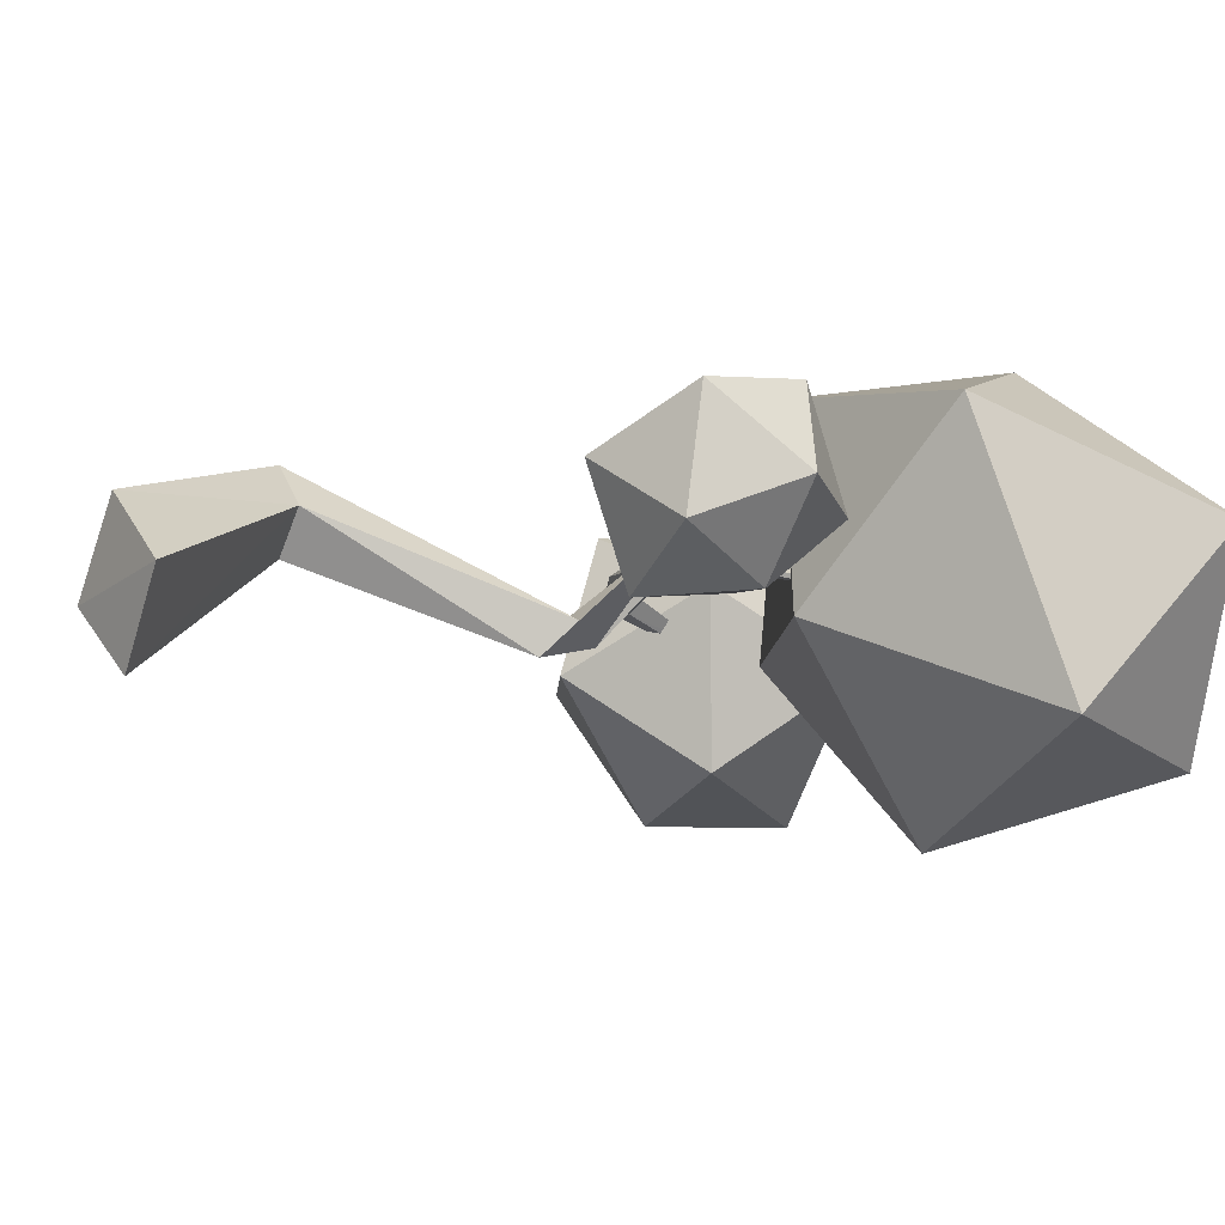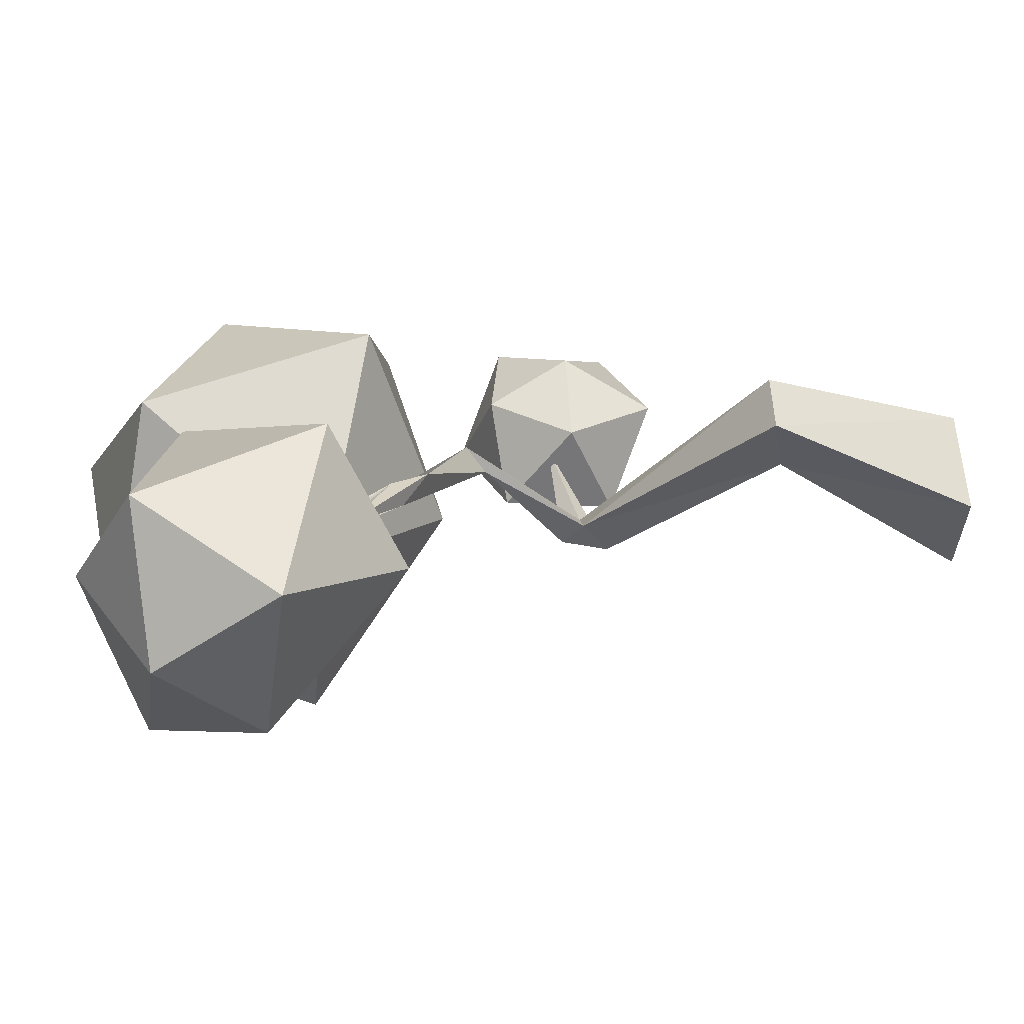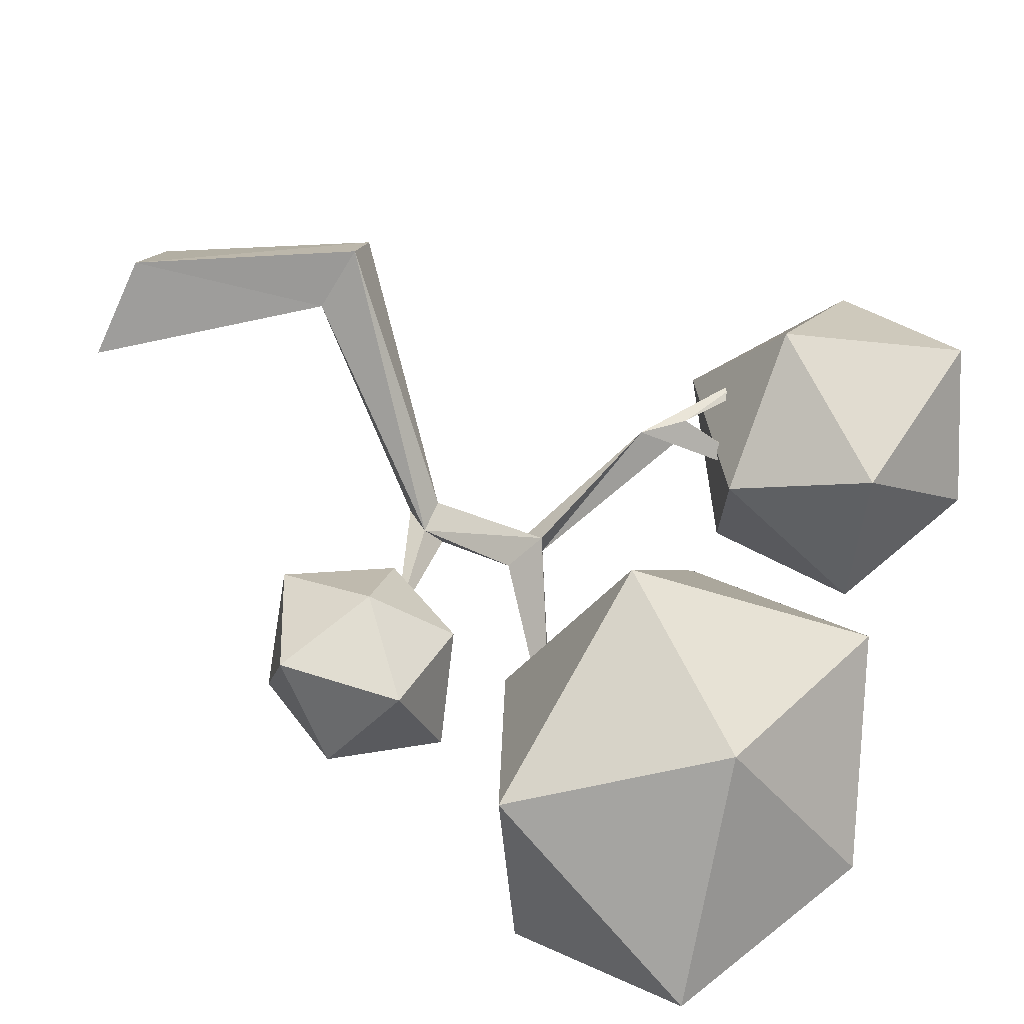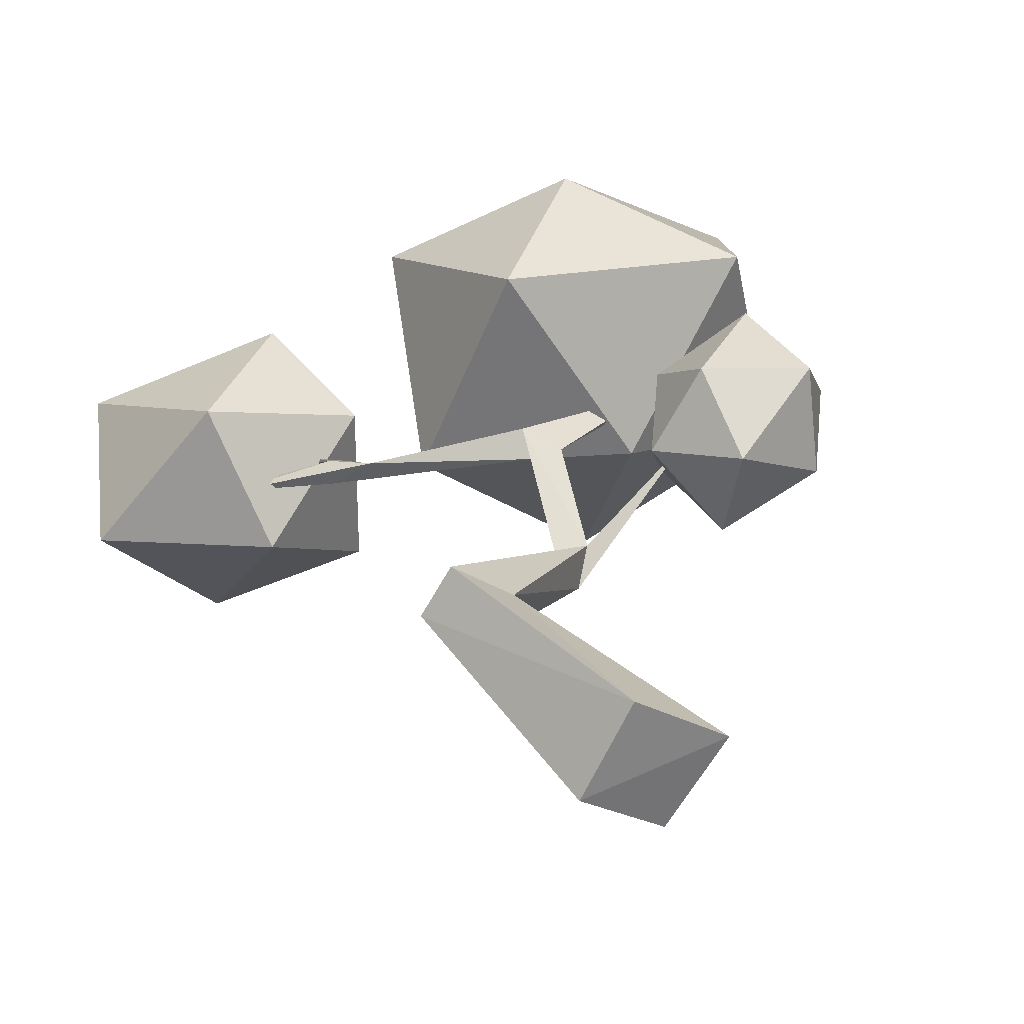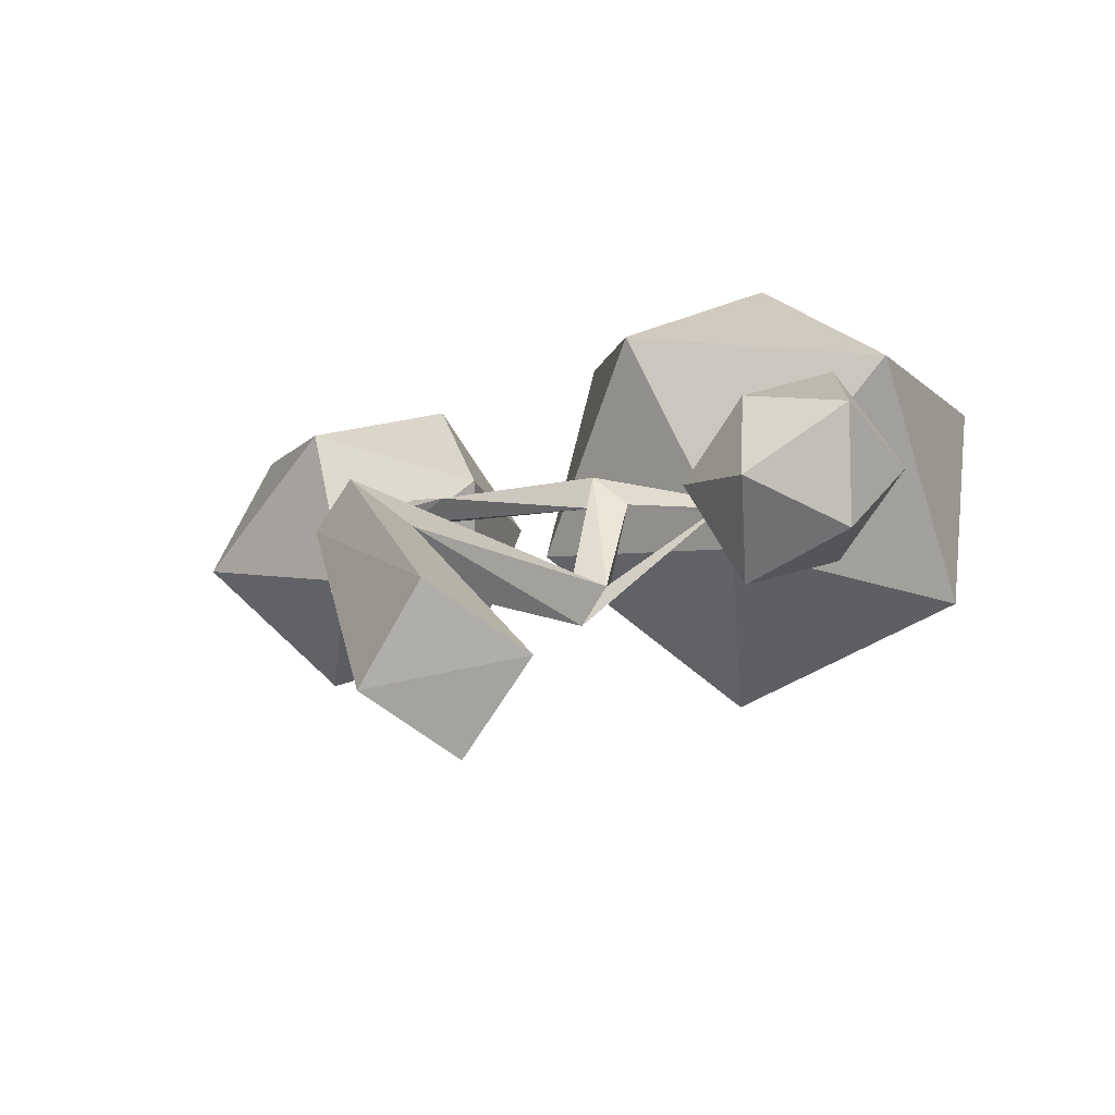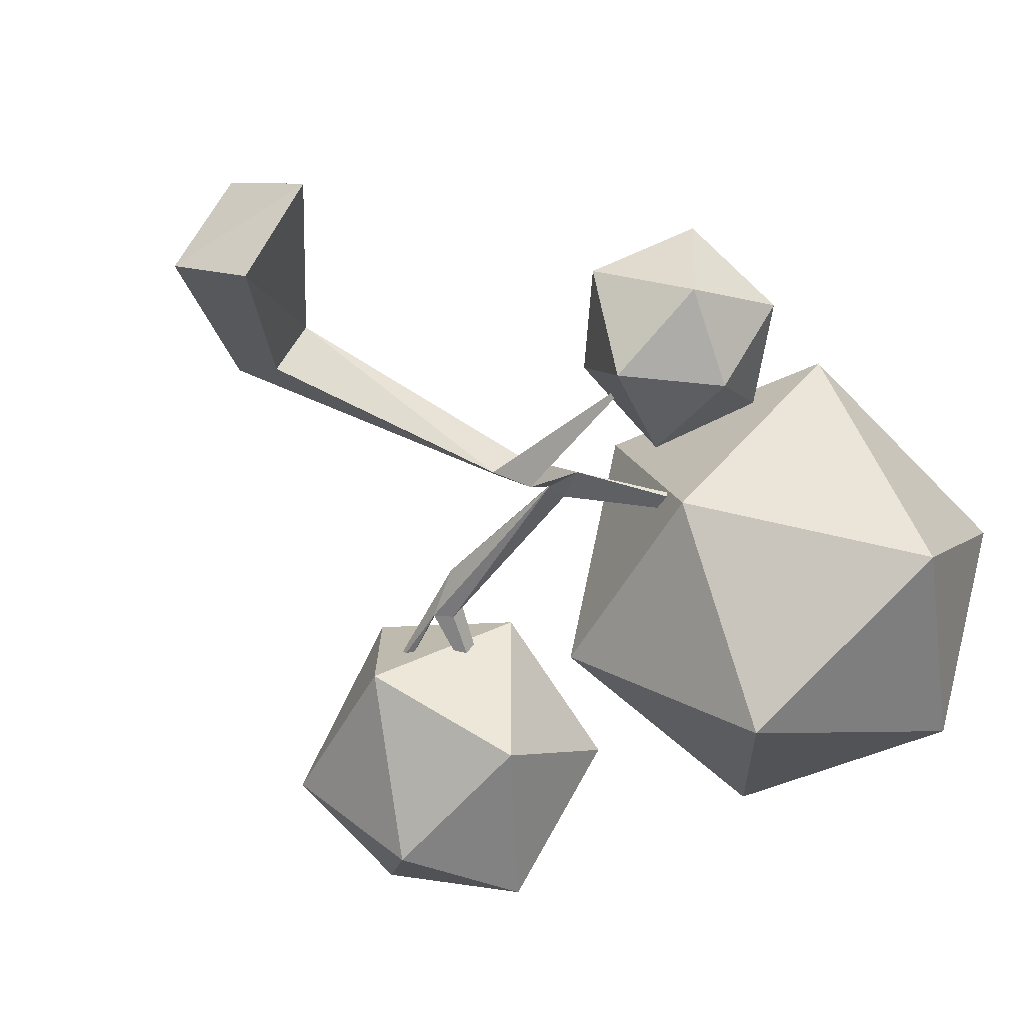
<metadata>
{"format":"obj","ext":"obj","renderer":"f3d","projection":"perspective","resolution":1024,"background":"white","views":[{"elev":-0.4,"azim":53.5,"up":"+Z"},{"elev":-1.4,"azim":-92.9,"up":"+Z"},{"elev":74.7,"azim":114.9,"up":"+Z"},{"elev":33.4,"azim":-20.3,"up":"+Z"},{"elev":14.2,"azim":6.7,"up":"+Z"},{"elev":-40.4,"azim":28.9,"up":"+Z"}]}
</metadata>
<code>
o Cube_Cube.002
v 2.213 3.386 -0.5323
v -1.19 3.312 -0.1932
v 0.5087 2.557 0.1617
v -0.588 3.078 -0.09336
v 0.3206 2.667 0.2734
v -0.698 3.673 -0.3439
v -0.3342 1.043 0.3854
v -0.6888 3.026 -0.08077
v -0.4968 1.032 0.1452
v -0.3976 -0.01091 -0.07431
v -1.063 2.996 -0.406
v -0.4163 3.462 0.06185
v -1.284 3.4 0.3059
v -1.93 3.588 -0.5311
v -1.262 3.688 -1.212
v -0.4218 3.47 -0.89
v -0.7017 4.155 0.2974
v -1.743 4.316 -0.05949
v -1.666 4.219 -0.9023
v -0.8354 4.308 -1.222
v -0.266 4.28 -0.4118
v -1.055 4.651 -0.4432
v -0.01517 3.447 -0.3531
v 0.4347 3.213 0.9141
v 0.1416 4.452 0.5077
v 0.4951 4.653 -0.7756
v 1.061 3.529 -1.204
v 1.035 2.782 -0.1114
v 1.114 4.069 1.038
v 1.227 4.863 0.1895
v 1.799 4.514 -0.8325
v 1.062 2.16 0.3005
v 1.795 3.102 0.8647
v 2.261 4.338 0.3152
v 1.132 1.558 0.5513
v 1.617 1.808 0.8658
v 1.104 2.054 0.8315
v 0.8253 2.038 0.3869
v 1.148 1.78 -0.03792
v 1.647 1.694 0.2797
v 1.533 2.431 0.8899
v 1.049 2.496 0.5651
v 1.064 2.403 -0.0138
v 1.59 2.157 -0.001811
v 1.899 2.179 0.4684
v 1.549 2.653 0.3007
v 0.3504 1.877 -0.2964
v 0.3283 2.56 0.1348
v 0.3532 2.687 0.1454
v 0.2722 2.014 -0.1658
v -0.7961 1.102 0.3325
v -0.5004 2.894 0.09057
v -0.6825 3.085 0.03386
v 1.266 3.168 -0.03811
v -0.6337 1.112 0.5815
v 1.278 3.165 0.009514
v -0.6719 3.691 -0.2954
v 0.444 2.12 -0.2547
v -1.145 3.365 -0.2034
v 0.4557 2.021 -0.1306
v 0.3522 -0.02493 0.1112
v 0.04583 -0.009828 -0.3665
v -0.123 0.01609 0.4175
f 54 49 5
f 53 2 52
f 32 60 47
f 52 5 49
f 50 47 9
f 9 10 51
f 7 63 61
f 10 62 61
f 3 58 48
f 8 48 52
f 32 47 58
f 51 63 55
f 7 62 9
f 60 50 55
f 9 62 10
f 60 32 58
f 4 49 48
f 7 55 63
f 5 50 60
f 50 51 55
f 4 57 52
f 50 58 47
f 6 8 53
f 7 61 62
f 3 60 58
f 51 10 63
f 47 60 7
f 5 48 50
f 4 48 8
f 60 55 7
f 54 3 49
f 48 58 50
f 52 49 4
f 56 3 54
f 54 5 56
f 50 9 51
f 52 48 5
f 57 4 6
f 53 8 59
f 5 60 3
f 6 4 8
f 6 53 57
f 56 5 3
f 47 7 9
f 59 2 53
f 53 52 57
f 59 8 2
f 2 8 52
f 10 61 63
f 49 3 48
f 30 29 34
f 27 26 31
f 16 15 20
f 21 20 22
f 28 27 1
f 23 26 27
f 33 1 34
f 11 15 16
f 27 31 1
f 1 31 34
f 26 25 30
f 11 12 13
f 12 16 21
f 29 33 34
f 12 21 17
f 15 19 20
f 19 18 22
f 23 27 28
f 35 36 37
f 36 35 40
f 35 37 38
f 35 38 39
f 35 39 40
f 36 40 45
f 37 36 41
f 38 37 42
f 39 38 43
f 40 39 44
f 36 45 41
f 37 41 42
f 38 42 43
f 39 43 44
f 40 44 45
f 41 45 46
f 42 41 46
f 43 42 46
f 44 43 46
f 45 44 46
f 13 17 18
f 15 14 19
f 11 13 14
f 14 13 18
f 20 19 22
f 12 11 16
f 26 30 31
f 25 29 30
f 31 30 34
f 25 24 29
f 18 17 22
f 24 28 33
f 23 24 25
f 28 1 33
f 24 33 29
f 11 14 15
f 24 23 28
f 14 18 19
f 13 12 17
f 17 21 22
f 16 20 21
f 23 25 26

</code>
